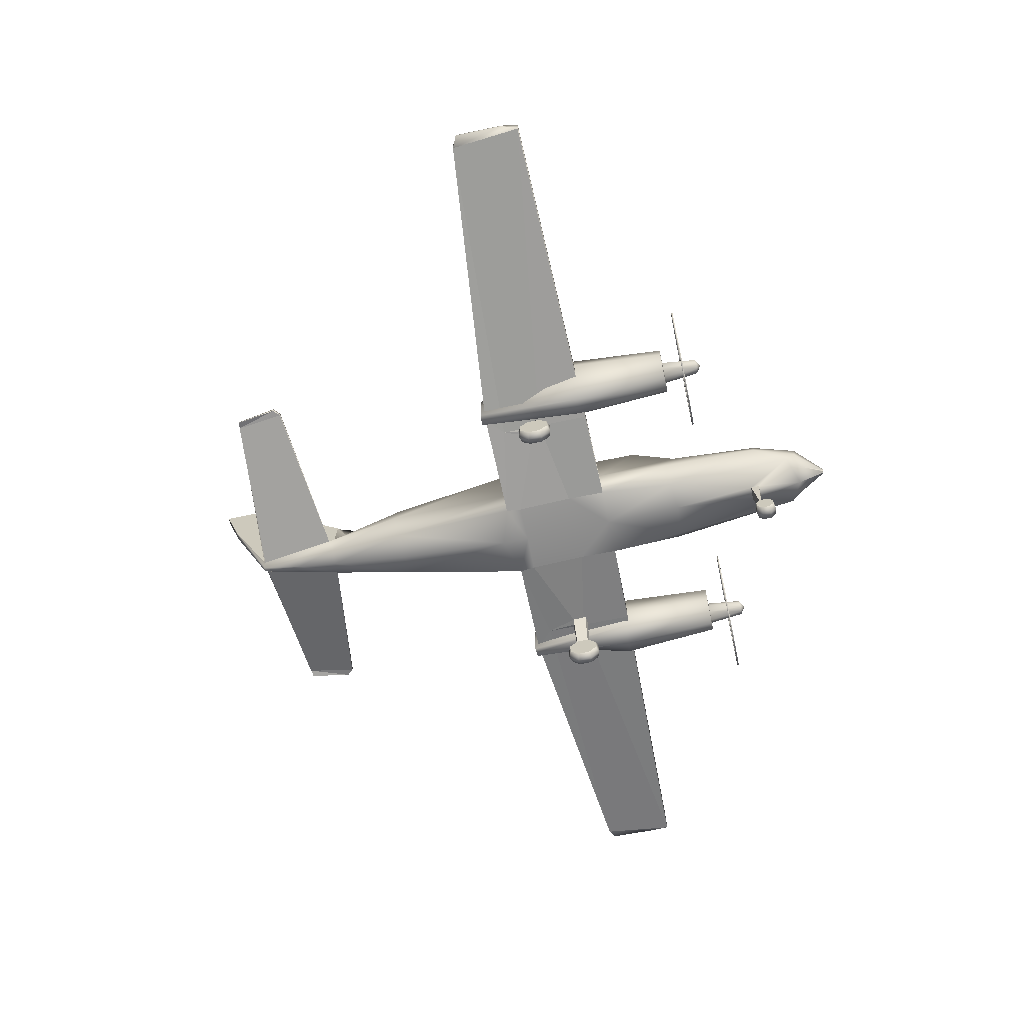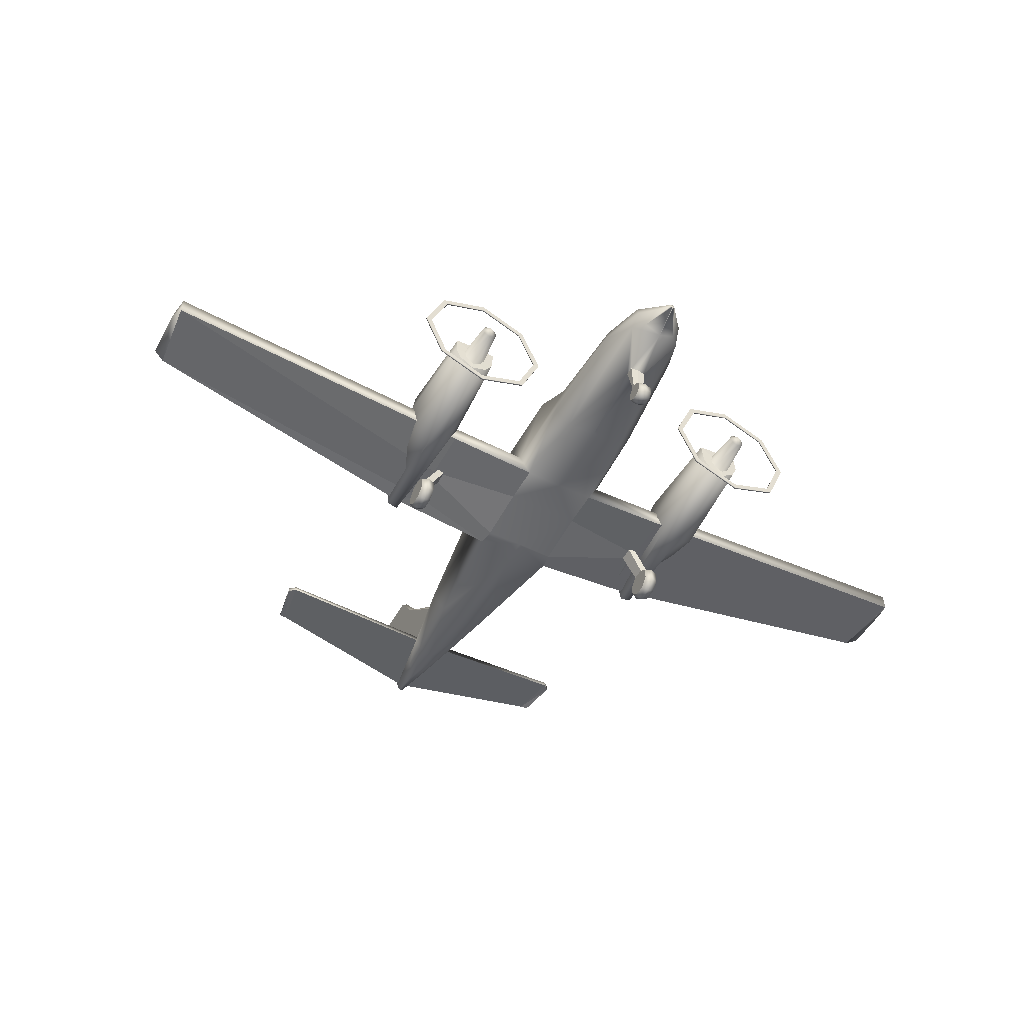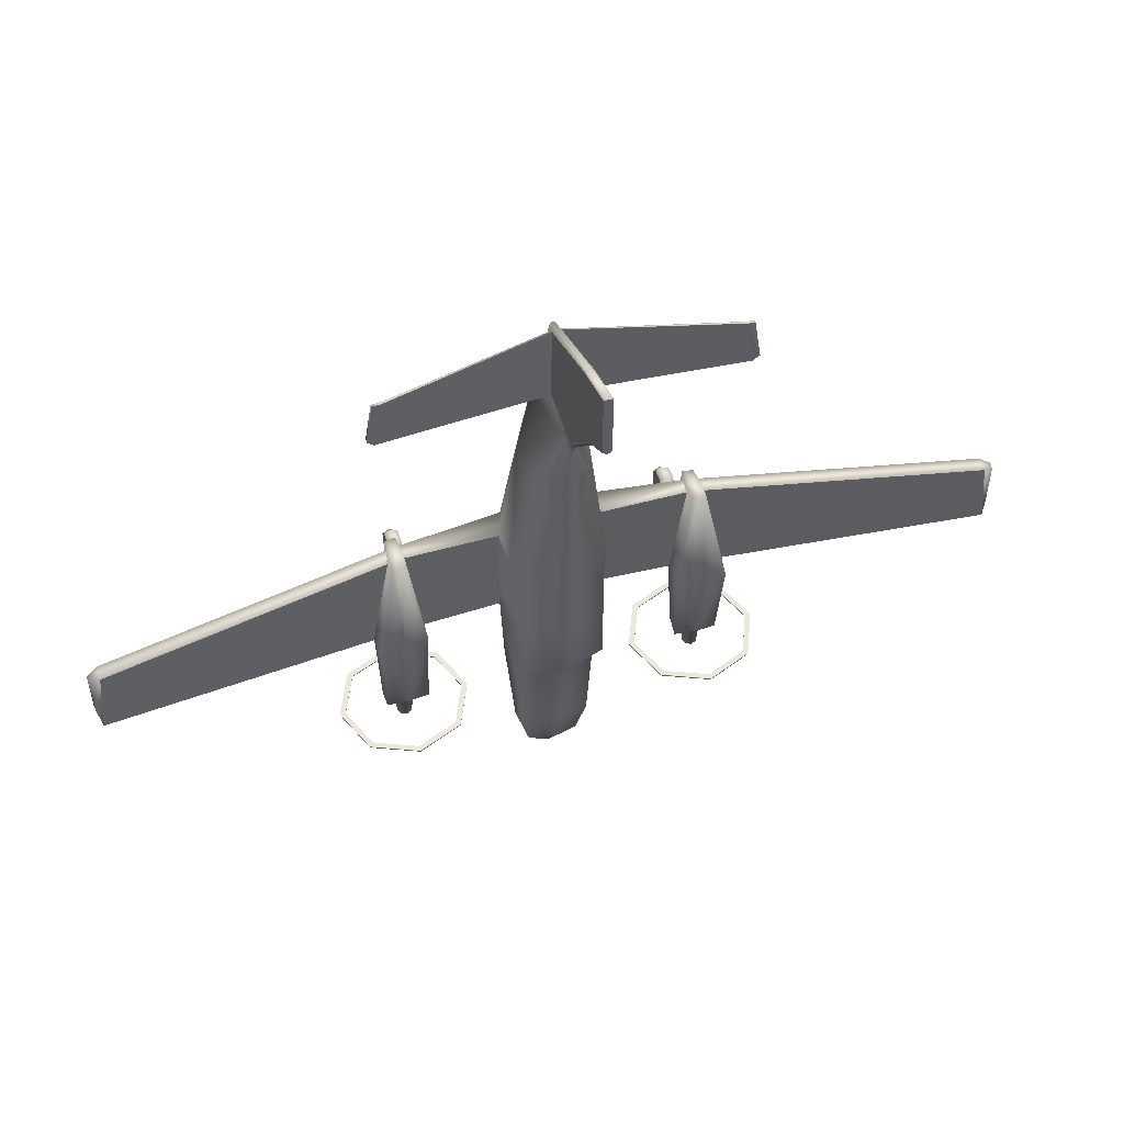
<metadata>
{"format":"obj","ext":"obj","renderer":"f3d","projection":"perspective","resolution":1024,"background":"white","views":[{"elev":-64.6,"azim":102.0,"up":"+Y"},{"elev":-51.0,"azim":152.1,"up":"+Y"},{"elev":51.1,"azim":163.1,"up":"+Z"}]}
</metadata>
<code>
o C441_Circle.010
v -3.337 2.062 -2.81
v -3.662 1.277 -2.81
v -3.337 0.491 -2.81
v -3.337 0.491 -2.834
v -3.337 2.062 -2.834
v -3.662 1.277 -2.834
v -3.269 0.5592 -2.834
v -3.565 1.277 -2.834
v -3.269 0.5592 -2.81
v -3.269 1.994 -2.81
v -3.269 1.994 -2.834
v -3.565 1.277 -2.81
v -2.886 1.561 -2.476
v -2.901 1.307 -2.476
v -2.817 1.104 -2.476
v -2.667 1.428 -2.481
v -2.739 1.3 -2.481
v -2.7 1.159 -2.481
v -2.629 1.38 -3.071
v -2.677 1.294 -3.071
v -2.651 1.199 -3.071
v -1.769 2.062 -2.81
v -1.445 1.277 -2.81
v -1.769 0.491 -2.81
v -1.769 0.491 -2.834
v -1.769 2.062 -2.834
v -1.445 1.277 -2.834
v -1.837 0.5592 -2.834
v -1.541 1.277 -2.834
v -1.837 0.5592 -2.81
v -1.837 1.994 -2.81
v -1.837 1.994 -2.834
v -1.541 1.277 -2.81
v -2.553 2.388 -2.81
v -2.553 0.1655 -2.81
v -2.553 0.1655 -2.834
v -2.553 2.388 -2.834
v -2.553 0.262 -2.81
v -2.553 2.291 -2.81
v -2.553 2.291 -2.834
v -2.553 0.262 -2.834
v -2.532 1.629 -2.411
v -2.522 1.586 -2.476
v -2.173 1.544 -2.476
v -2.205 1.199 -2.476
v -2.325 1.028 -2.476
v -2.583 0.9352 -2.476
v -2.527 1.533 -2.481
v -2.4 1.395 -2.481
v -2.36 1.254 -2.481
v -2.432 1.127 -2.481
v -2.573 1.046 -2.481
v -2.534 1.406 -3.071
v -2.448 1.358 -3.071
v -2.422 1.263 -3.071
v -2.47 1.177 -3.071
v -2.565 1.15 -3.071
v -2.55 1.278 -3.151
v -2.32 -0.01384 0.1117
v -2.205 0.03082 0.09327
v -2.435 0.03082 0.09327
v -2.32 -0.01133 -0.1268
v -2.205 0.03293 -0.1073
v -2.435 0.03293 -0.1073
v -2.32 0.1542 -0.2935
v -2.205 0.1722 -0.2475
v -2.435 0.267 -0.004284
v -2.435 0.1722 -0.2475
v -2.32 0.3858 -0.2908
v -2.205 0.3669 -0.2453
v -2.205 0.267 -0.004284
v -2.435 0.3669 -0.2453
v -2.32 0.5478 -0.1203
v -2.205 0.5031 -0.1018
v -2.435 0.5031 -0.1018
v -2.32 0.5453 0.1182
v -2.205 0.501 0.09873
v -2.435 0.501 0.09873
v -2.32 0.3798 0.285
v -2.205 0.3618 0.239
v -2.435 0.3618 0.239
v -2.32 0.1482 0.2823
v -2.205 0.167 0.2367
v -2.435 0.167 0.2367
v -0.7131 2.139 1.03
v -0.774 1.192 0.7995
v -0.646 0.7787 0.8617
v -0.6872 2.124 0.466
v -0.8004 1.192 0.6617
v -0.6201 0.7807 0.6113
v -0.6872 2.114 -1.599
v -0.8004 1.192 -0.9335
v -0.6201 0.8356 -0.9502
v -0.5803 1.611 -3.846
v -0.6357 1.391 -3.846
v -0.4378 1.151 -4.408
v -0.4235 1.477 -4.581
v -0.3991 1.353 -4.581
v -0.2688 1.122 -4.581
v -0.07166 1.787 4.479
v -0.312 1.657 4.438
v -0.1803 1.524 5.009
v -0.07166 3.393 6.567
v -0.04091 1.623 5.799
v -2.439 1.006 0.8858
v -2.417 1.269 0.8858
v -2.125 0.9707 0.6007
v -2.125 0.9707 -0.9155
v -2.1 1.269 -0.9155
v -7.542 1.664 0.3139
v -7.521 1.795 0.3139
v -7.545 1.647 -0.5012
v -7.521 1.795 -0.5012
v -7.351 1.851 0.4006
v -7.355 1.588 0.4006
v -7.47 1.553 -0.7826
v -7.466 1.851 -0.7826
v -2.951 2.228 4.919
v -2.953 2.304 4.913
v -2.841 2.246 5.617
v -2.842 2.287 5.614
v -2.721 2.266 5.641
v -2.847 2.209 4.81
v -2.848 2.284 4.809
v -2.722 2.307 5.64
v -0.6201 0.8449 -0.3098
v -0.6872 2.117 -0.6018
v -0.8004 1.192 -0.2541
v -2.125 0.9707 -0.05937
v -0.5121 0.8441 -2.218
v -0.6546 1.655 -2.34
v -0.7479 1.192 -2.201
v -0.2501 1.391 4.364
v -0.08456 2.307 4.228
v -0.07166 2.705 4.415
v -0.07166 4.206 5.808
v -0.1205 -0.01952 -3.774
v -0.1205 -0.01811 -3.898
v -0.1205 0.1387 -3.834
v -0.1205 0.07517 -3.985
v -0.1205 0.2057 -3.984
v -0.1205 0.2969 -3.895
v -0.1205 0.2955 -3.771
v -0.1205 0.2023 -3.684
v -0.1205 0.07175 -3.685
v -0.09303 0.3329 -3.753
v -0.09303 0.3336 -3.788
v -0.1261 0.8708 -3.665
v -0.1261 0.8697 -3.806
v -2.076 0.9556 0.1331
v -1.961 0.9461 0.1096
v -2.077 0.9714 -0.1429
v -1.961 0.9594 -0.1225
v -0.07166 4.206 6.851
v -0.07166 3.571 5.352
v -0.4023 1.134 3.008
v -0.4023 2.198 3.073
v -0.5741 1.549 3.083
v -2.924 1.775 -0.8352
v -2.977 1.433 -0.8352
v -2.873 0.956 -0.8352
v -2.523 1.742 -0.8352
v -2.131 1.642 -0.8352
v -2.114 1.186 -0.8352
v -2.263 0.8769 -0.8352
v -2.579 0.7614 -0.8352
v -2.6 1.505 0.9405
v -2.612 1.237 0.9399
v -2.577 0.8974 0.942
v -2.481 1.491 0.9471
v -2.364 1.469 0.9536
v -2.355 1.197 0.9542
v -2.395 0.8693 0.9521
v -2.486 0.8797 0.9471
v -2.485 1.214 0.962
v -0.07166 1.807 5.811
v -0.07332 1.762 5.786
v -0.0377 1.277 -5.045
v -0.03396 1.239 -5.045
v -0.01394 1.211 -5.045
v 3.337 2.062 -2.81
v 3.662 1.277 -2.81
v 3.337 0.491 -2.81
v 3.337 0.491 -2.834
v 3.337 2.062 -2.834
v 3.662 1.277 -2.834
v 3.269 0.5592 -2.834
v 3.565 1.277 -2.834
v 3.269 0.5592 -2.81
v 3.269 1.994 -2.81
v 3.269 1.994 -2.834
v 3.565 1.277 -2.81
v 2.886 1.561 -2.476
v 2.901 1.307 -2.476
v 2.817 1.104 -2.476
v 2.667 1.428 -2.481
v 2.739 1.3 -2.481
v 2.7 1.159 -2.481
v 2.629 1.38 -3.071
v 2.677 1.294 -3.071
v 2.651 1.199 -3.071
v 1.769 2.062 -2.81
v 1.445 1.277 -2.81
v 1.769 0.491 -2.81
v 1.769 0.491 -2.834
v 1.769 2.062 -2.834
v 1.445 1.277 -2.834
v 1.837 0.5592 -2.834
v 1.541 1.277 -2.834
v 1.837 0.5592 -2.81
v 1.837 1.994 -2.81
v 1.837 1.994 -2.834
v 1.541 1.277 -2.81
v 2.553 2.388 -2.81
v 2.553 0.1655 -2.81
v 2.553 0.1655 -2.834
v 2.553 2.388 -2.834
v 2.553 0.262 -2.81
v 2.553 2.291 -2.81
v 2.553 2.291 -2.834
v 2.553 0.262 -2.834
v 2.532 1.629 -2.411
v 2.522 1.586 -2.476
v 2.173 1.544 -2.476
v 2.205 1.199 -2.476
v 2.325 1.028 -2.476
v 2.583 0.9352 -2.476
v 2.527 1.533 -2.481
v 2.4 1.395 -2.481
v 2.36 1.254 -2.481
v 2.432 1.127 -2.481
v 2.573 1.046 -2.481
v 2.534 1.406 -3.071
v 2.448 1.358 -3.071
v 2.422 1.263 -3.071
v 2.47 1.177 -3.071
v 2.565 1.15 -3.071
v 2.55 1.278 -3.151
v 2.32 -0.01384 0.1117
v 2.205 0.03082 0.09327
v 2.435 0.03082 0.09327
v 2.32 -0.01133 -0.1268
v 2.205 0.03293 -0.1073
v 2.435 0.03293 -0.1073
v 2.32 0.1542 -0.2935
v 2.205 0.1722 -0.2475
v 2.435 0.267 -0.004284
v 2.435 0.1722 -0.2475
v 2.32 0.3858 -0.2908
v 2.205 0.3669 -0.2453
v 2.205 0.267 -0.004284
v 2.435 0.3669 -0.2453
v 2.32 0.5478 -0.1203
v 2.205 0.5031 -0.1018
v 2.435 0.5031 -0.1018
v 2.32 0.5453 0.1182
v 2.205 0.501 0.09873
v 2.435 0.501 0.09873
v 2.32 0.3798 0.285
v 2.205 0.3618 0.239
v 2.435 0.3618 0.239
v 2.32 0.1482 0.2823
v 2.205 0.167 0.2367
v 2.435 0.167 0.2367
v 0 2.375 1.225
v 0.7131 2.139 1.03
v 0.774 1.192 0.7995
v 0.646 0.7787 0.8617
v 0 0.7852 1.057
v 0 2.389 0.5021
v 0.6872 2.124 0.466
v 0.8004 1.192 0.6617
v 0.6201 0.7807 0.6113
v 0 0.7854 0.6002
v 0 2.336 -1.633
v 0.6872 2.114 -1.599
v 0.8004 1.192 -0.9335
v 0.6201 0.8356 -0.9502
v 0 0.8266 -0.9437
v 0 1.679 -3.846
v 0.5803 1.611 -3.846
v 0.6357 1.391 -3.846
v 0.4378 1.151 -4.408
v 0 0.9736 -4.581
v 0 1.54 -4.581
v 0.4235 1.477 -4.581
v 0.3991 1.353 -4.581
v 0.2688 1.122 -4.581
v 0.07166 1.787 4.479
v 0.312 1.657 4.438
v 0.1803 1.524 5.009
v 0 1.454 5.101
v 0.07166 3.393 6.567
v 0.04091 1.623 5.799
v 0 1.606 5.799
v 2.439 1.006 0.8858
v 2.417 1.269 0.8858
v 2.125 0.9707 0.6007
v 2.125 0.9707 -0.9155
v 2.1 1.269 -0.9155
v 7.542 1.664 0.3139
v 7.521 1.795 0.3139
v 7.545 1.647 -0.5012
v 7.521 1.795 -0.5012
v 7.351 1.851 0.4006
v 7.355 1.588 0.4006
v 7.47 1.553 -0.7826
v 7.466 1.851 -0.7826
v 0 3.393 6.567
v 2.951 2.228 4.919
v 2.953 2.304 4.913
v 2.841 2.246 5.617
v 2.842 2.287 5.614
v 2.721 2.266 5.641
v 2.847 2.209 4.81
v 2.848 2.284 4.809
v 2.722 2.307 5.64
v 0.6201 0.8449 -0.3098
v 0 0.8409 -0.3098
v 0.6872 2.117 -0.6018
v 0.8004 1.192 -0.2541
v 0 2.384 -0.6018
v 2.125 0.9707 -0.05937
v 0.5121 0.8441 -2.218
v 0 0.8833 -2.26
v 0.6546 1.655 -2.34
v 0.7479 1.192 -2.201
v 0 1.792 -2.49
v 0 1.286 4.368
v 0.2501 1.391 4.364
v 0.08456 2.307 4.228
v 0 2.506 3.899
v 0.07166 2.705 4.415
v 0 2.744 4.33
v 0.07166 4.206 5.808
v 0 4.206 5.758
v 0 -0.04945 -3.763
v 0.1205 -0.01952 -3.774
v 0 -0.04776 -3.91
v 0.1205 -0.01811 -3.898
v 0 0.06316 -4.013
v 0.1205 0.1387 -3.834
v 0.1205 0.07517 -3.985
v 0 0.2183 -4.012
v 0.1205 0.2057 -3.984
v 0 0.3269 -3.906
v 0.1205 0.2969 -3.895
v 0 0.3252 -3.759
v 0.1205 0.2955 -3.771
v 0 0.2143 -3.656
v 0.1205 0.2023 -3.684
v 0 0.05909 -3.657
v 0.1205 0.07175 -3.685
v 0 0.349 -3.75
v 0.09303 0.3329 -3.753
v 0.09303 0.3336 -3.788
v 0 0.3499 -3.792
v 0 0.8737 -3.659
v 0.1261 0.8708 -3.665
v 0.1261 0.8697 -3.806
v 0 0.871 -3.817
v 2.076 0.9556 0.1331
v 1.961 0.9461 0.1096
v 2.077 0.9714 -0.1429
v 1.961 0.9594 -0.1225
v 0 3.58 5.284
v 0 4.206 6.855
v 0.07166 4.206 6.851
v 0.07166 3.571 5.352
v 0.4023 1.134 3.008
v 0.4023 2.198 3.073
v 0 2.393 3.004
v 0 0.9917 2.986
v 0.5741 1.549 3.083
v 2.924 1.775 -0.8352
v 2.977 1.433 -0.8352
v 2.873 0.956 -0.8352
v 2.523 1.742 -0.8352
v 2.131 1.642 -0.8352
v 2.114 1.186 -0.8352
v 2.263 0.8769 -0.8352
v 2.579 0.7614 -0.8352
v 2.6 1.505 0.9405
v 2.612 1.237 0.9399
v 2.577 0.8974 0.942
v 2.481 1.491 0.9471
v 2.364 1.469 0.9536
v 2.355 1.197 0.9542
v 2.395 0.8693 0.9521
v 2.486 0.8797 0.9471
v 2.485 1.214 0.962
v 0.07166 1.807 5.811
v 0.07332 1.762 5.786
v 0 1.289 -5.045
v 0.0377 1.277 -5.045
v 0.03396 1.239 -5.045
v 0.01394 1.211 -5.045
v 0 1.191 -5.045
f 43 16 13
f 47 18 52
f 49 43 44
f 47 51 46
f 77 80 71
f 64 61 67
f 68 64 67
f 60 63 71
f 84 81 67
f 80 83 71
f 63 66 71
f 78 75 67
f 61 84 67
f 75 72 67
f 83 60 71
f 66 70 71
f 81 78 67
f 70 74 71
f 72 68 67
f 74 77 71
f 148 149 147 146
f 128 92 109
f 86 89 106
f 108 129 116
f 105 115 107
f 122 118 123
f 119 125 124
f 100 155 135
f 138 137 139
f 140 138 139
f 145 144 139
f 143 142 139
f 137 145 139
f 142 141 139
f 144 143 139
f 141 140 139
f 129 150 107
f 153 129 126
f 155 100 176 103
f 103 136 155
f 103 154 136
f 27 29 32 26
f 6 8 7 4
f 1 10 39 34
f 27 25 28 29
f 11 8 6 5
f 40 11 5 37
f 26 32 40 37
f 23 33 30 24
f 43 48 16
f 47 15 18
f 9 12 2 3
f 25 36 41 28
f 38 9 3 35
f 2 12 10 1
f 4 7 41 36
f 24 30 38 35
f 23 22 31 33
f 49 48 43
f 47 52 51
f 17 14 13 16
f 17 18 15 14
f 151 77 74 153
f 87 105 107
f 109 117 114 106
f 152 153 74 73
f 107 150 151
f 126 90 151 153
f 122 120 118
f 119 121 125
f 148 146 354 358
f 50 45 46 51
f 150 76 77 151
f 129 107 115 116
f 107 151 90 87
f 149 361 357 147
f 129 152 150
f 150 152 73 76
f 153 152 129
f 106 89 128 109
f 101 177 122 123
f 100 124 125 176
f 44 45 50 49
f 136 154 367 336
f 108 93 126 129
f 22 34 39 31
f 223 193 196
f 227 232 198
f 229 224 223
f 227 226 231
f 257 251 260
f 244 247 241
f 248 247 244
f 240 251 243
f 264 247 261
f 260 251 263
f 243 251 246
f 258 247 255
f 241 247 264
f 255 247 252
f 263 251 240
f 246 251 250
f 261 247 258
f 250 251 254
f 252 247 248
f 254 251 257
f 359 355 356 360
f 321 300 277
f 267 297 272
f 299 307 323
f 296 298 306
f 314 315 310
f 311 316 317
f 289 333 369
f 340 342 338
f 343 342 340
f 353 342 351
f 349 342 347
f 338 342 353
f 347 342 345
f 351 342 349
f 345 342 343
f 323 298 362
f 365 318 323
f 369 293 392 289
f 293 369 335
f 293 335 368
f 207 206 212 209
f 186 184 187 188
f 181 214 219 190
f 207 209 208 205
f 191 185 186 188
f 220 217 185 191
f 206 217 220 212
f 203 204 210 213
f 223 196 228
f 227 198 195
f 189 183 182 192
f 205 208 221 216
f 218 215 183 189
f 182 181 190 192
f 184 216 221 187
f 204 215 218 210
f 203 213 211 202
f 229 223 228
f 227 231 232
f 197 196 193 194
f 197 194 195 198
f 363 365 254 257
f 268 298 296
f 300 297 305 308
f 364 253 254 365
f 298 363 362
f 318 365 363 273
f 314 310 312
f 311 317 313
f 359 358 354 355
f 230 231 226 225
f 362 363 257 256
f 323 307 306 298
f 298 268 273 363
f 360 356 357 361
f 323 362 364
f 362 256 253 364
f 365 323 364
f 297 300 321 272
f 290 315 314 393
f 289 392 317 316
f 224 229 230 225
f 335 336 367 368
f 299 323 318 278
f 202 211 219 214
f 160 159 13 14
f 21 20 58
f 19 53 58
f 57 21 58
f 20 19 58
f 164 45 44 163
f 56 58 55
f 54 58 53
f 57 58 56
f 55 58 54
f 148 96 149
f 130 95 96
f 96 98 99
f 134 101 100
f 134 334 332
f 115 112 116
f 113 114 117
f 101 133 102
f 157 332 372
f 348 146 143
f 143 147 142
f 284 149 96
f 97 98 95 94
f 161 168 160
f 173 172 175
f 170 167 168 175
f 168 169 175
f 174 173 175
f 169 174 175
f 102 177 101
f 178 394 398
f 179 178 398
f 180 179 398
f 104 176 177
f 110 111 113 112
f 29 33 31 32
f 1 34 37 5
f 36 25 24 35
f 38 30 28 41
f 37 34 22 26
f 7 9 38 41
f 10 11 40 39
f 165 46 45 164
f 180 398 284 99
f 42 43 13
f 134 157 158 101
f 104 295 309 103
f 20 17 16 19
f 48 49 54 53
f 51 52 57 56
f 49 50 55 54
f 36 35 3 4
f 2 1 5 6
f 29 28 30 33
f 3 2 6 4
f 163 44 42
f 40 32 31 39
f 27 23 24 25
f 12 9 7 8
f 26 22 23 27
f 178 97 285 394
f 104 102 292 295
f 161 15 47 166
f 44 43 42
f 21 18 17 20
f 50 51 56 55
f 19 16 48 53
f 64 62 59 61
f 73 75 78 76
f 62 64 68 65
f 70 69 73 74
f 69 65 68 72
f 80 77 76 79
f 73 69 72 75
f 83 82 59 60
f 280 94 131 328
f 76 78 81 79
f 66 63 62 65
f 82 79 81 84
f 66 65 69 70
f 59 82 84 61
f 63 60 59 62
f 147 357 346 142
f 329 133 156 373
f 163 162 170 171
f 126 319 274 90
f 148 130 96
f 166 169 168 161
f 130 132 95
f 118 119 124 123
f 284 96 99
f 166 47 46 165
f 96 95 98
f 130 325 279 93
f 111 110 115 114
f 157 372 265 85
f 172 171 170 175
f 109 108 116 117
f 88 89 86 85
f 101 123 124 100
f 115 110 112
f 113 111 114
f 279 319 126 93
f 131 132 92 91
f 344 141 142 346
f 92 128 127 91
f 174 166 165 173
f 113 117 116 112
f 162 159 167 170
f 156 158 86 87
f 121 120 122 125
f 95 132 131 94
f 167 159 160 168
f 105 87 86 106
f 159 162 42
f 270 88 85 265
f 322 127 88 270
f 177 176 125 122
f 80 79 82 83
f 132 130 93 92
f 157 134 332
f 164 163 171 172
f 108 109 92 93
f 366 334 135 155
f 115 105 106 114
f 350 348 143 144
f 352 145 137 337
f 348 354 146
f 350 144 145 352
f 341 140 141 344
f 341 339 138 140
f 325 130 148 358
f 143 146 147
f 284 361 149
f 97 94 280 285
f 156 87 269 373
f 133 101 158 156
f 179 180 99 98
f 336 366 155 136
f 135 334 134 100
f 178 179 98 97
f 161 160 14 15
f 274 269 87 90
f 154 103 309 367
f 162 163 42
f 121 119 118 120
f 275 91 127 322
f 128 89 88 127
f 328 131 91 275
f 169 166 174
f 102 104 177
f 158 157 85 86
f 292 102 133 329
f 57 52 18 21
f 104 103 176
f 339 337 137 138
f 10 12 8 11
f 173 165 164 172
f 13 159 42
f 376 194 193 375
f 201 238 200
f 199 238 233
f 237 238 201
f 200 238 199
f 380 379 224 225
f 236 235 238
f 234 233 238
f 237 236 238
f 235 234 238
f 359 360 283
f 324 283 282
f 283 288 287
f 331 289 290
f 331 332 334
f 306 307 303
f 304 308 305
f 290 291 330
f 371 372 332
f 348 349 355
f 349 347 356
f 284 283 360
f 286 281 282 287
f 377 376 384
f 389 391 388
f 386 391 384 383
f 384 391 385
f 390 391 389
f 385 391 390
f 291 290 393
f 395 398 394
f 396 398 395
f 397 398 396
f 294 393 392
f 301 303 304 302
f 209 212 211 213
f 181 185 217 214
f 216 215 204 205
f 218 221 208 210
f 217 206 202 214
f 187 221 218 189
f 190 219 220 191
f 381 380 225 226
f 397 288 284 398
f 222 193 223
f 331 290 374 371
f 294 293 309 295
f 200 199 196 197
f 228 233 234 229
f 231 236 237 232
f 229 234 235 230
f 216 184 183 215
f 182 186 185 181
f 209 213 210 208
f 183 184 186 182
f 379 222 224
f 220 219 211 212
f 207 205 204 203
f 192 188 187 189
f 206 207 203 202
f 395 394 285 286
f 294 295 292 291
f 377 382 227 195
f 224 222 223
f 201 200 197 198
f 230 235 236 231
f 199 233 228 196
f 244 241 239 242
f 253 256 258 255
f 242 245 248 244
f 250 254 253 249
f 249 252 248 245
f 260 259 256 257
f 253 255 252 249
f 263 240 239 262
f 280 328 326 281
f 256 259 261 258
f 246 245 242 243
f 262 264 261 259
f 246 250 249 245
f 239 241 264 262
f 243 242 239 240
f 356 347 346 357
f 329 373 370 330
f 379 387 386 378
f 318 273 274 319
f 359 283 324
f 382 377 384 385
f 324 282 327
f 310 315 316 311
f 284 288 283
f 382 381 226 227
f 283 287 282
f 324 278 279 325
f 302 305 306 301
f 371 266 265 372
f 388 391 386 387
f 300 308 307 299
f 271 266 267 272
f 290 289 316 315
f 306 303 301
f 304 305 302
f 279 278 318 319
f 326 276 277 327
f 344 346 347 345
f 277 276 320 321
f 390 389 381 382
f 304 303 307 308
f 378 386 383 375
f 370 268 267 374
f 313 317 314 312
f 282 281 326 327
f 383 384 376 375
f 296 297 267 268
f 375 222 378
f 270 265 266 271
f 322 270 271 320
f 393 314 317 392
f 260 263 262 259
f 327 277 278 324
f 371 332 331
f 380 388 387 379
f 299 278 277 300
f 366 369 333 334
f 306 305 297 296
f 350 351 349 348
f 352 337 338 353
f 348 355 354
f 350 352 353 351
f 341 344 345 343
f 341 343 340 339
f 325 358 359 324
f 349 356 355
f 284 360 361
f 286 285 280 281
f 370 373 269 268
f 330 370 374 290
f 396 287 288 397
f 336 335 369 366
f 333 289 331 334
f 395 286 287 396
f 377 195 194 376
f 274 273 268 269
f 368 367 309 293
f 378 222 379
f 313 312 310 311
f 275 322 320 276
f 321 320 271 272
f 328 275 276 326
f 385 390 382
f 291 393 294
f 374 267 266 371
f 292 329 330 291
f 237 201 198 232
f 294 392 293
f 339 340 338 337
f 190 191 188 192
f 389 388 380 381
f 193 222 375

</code>
